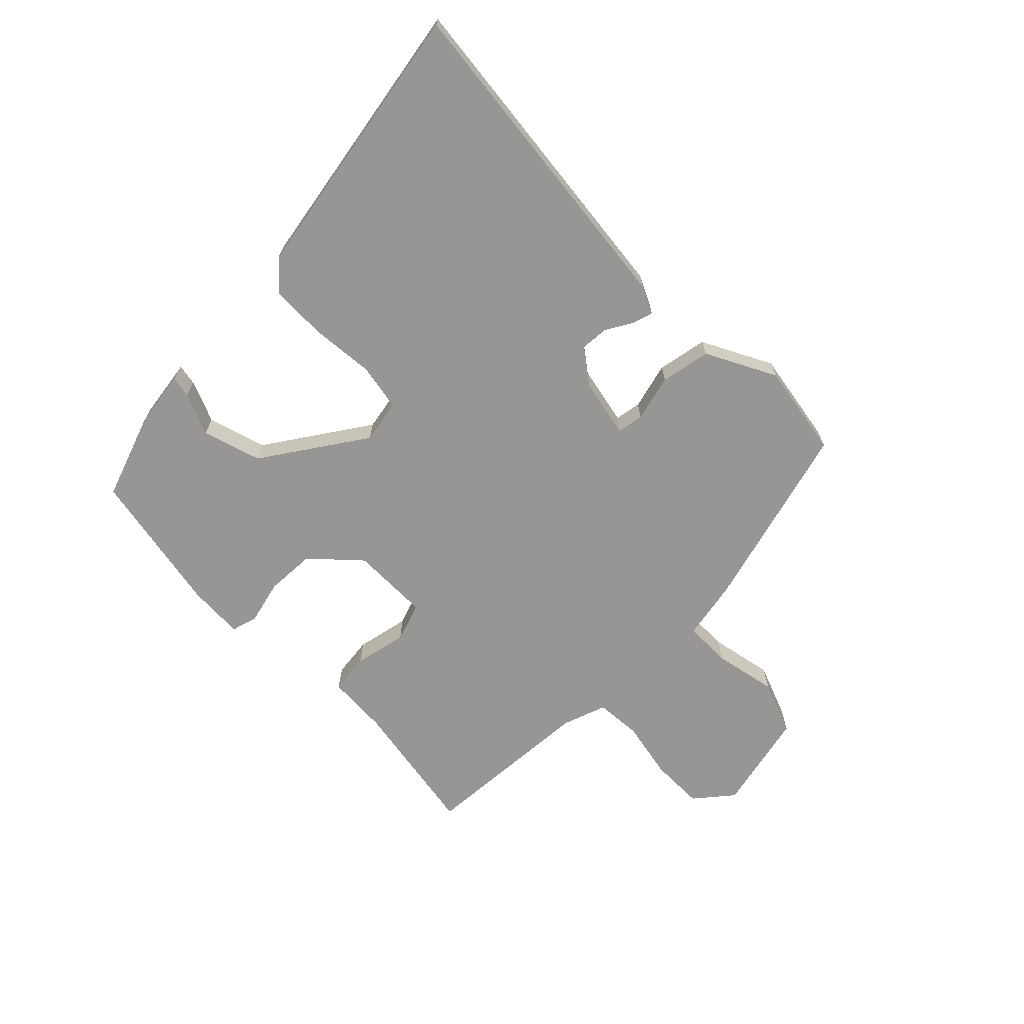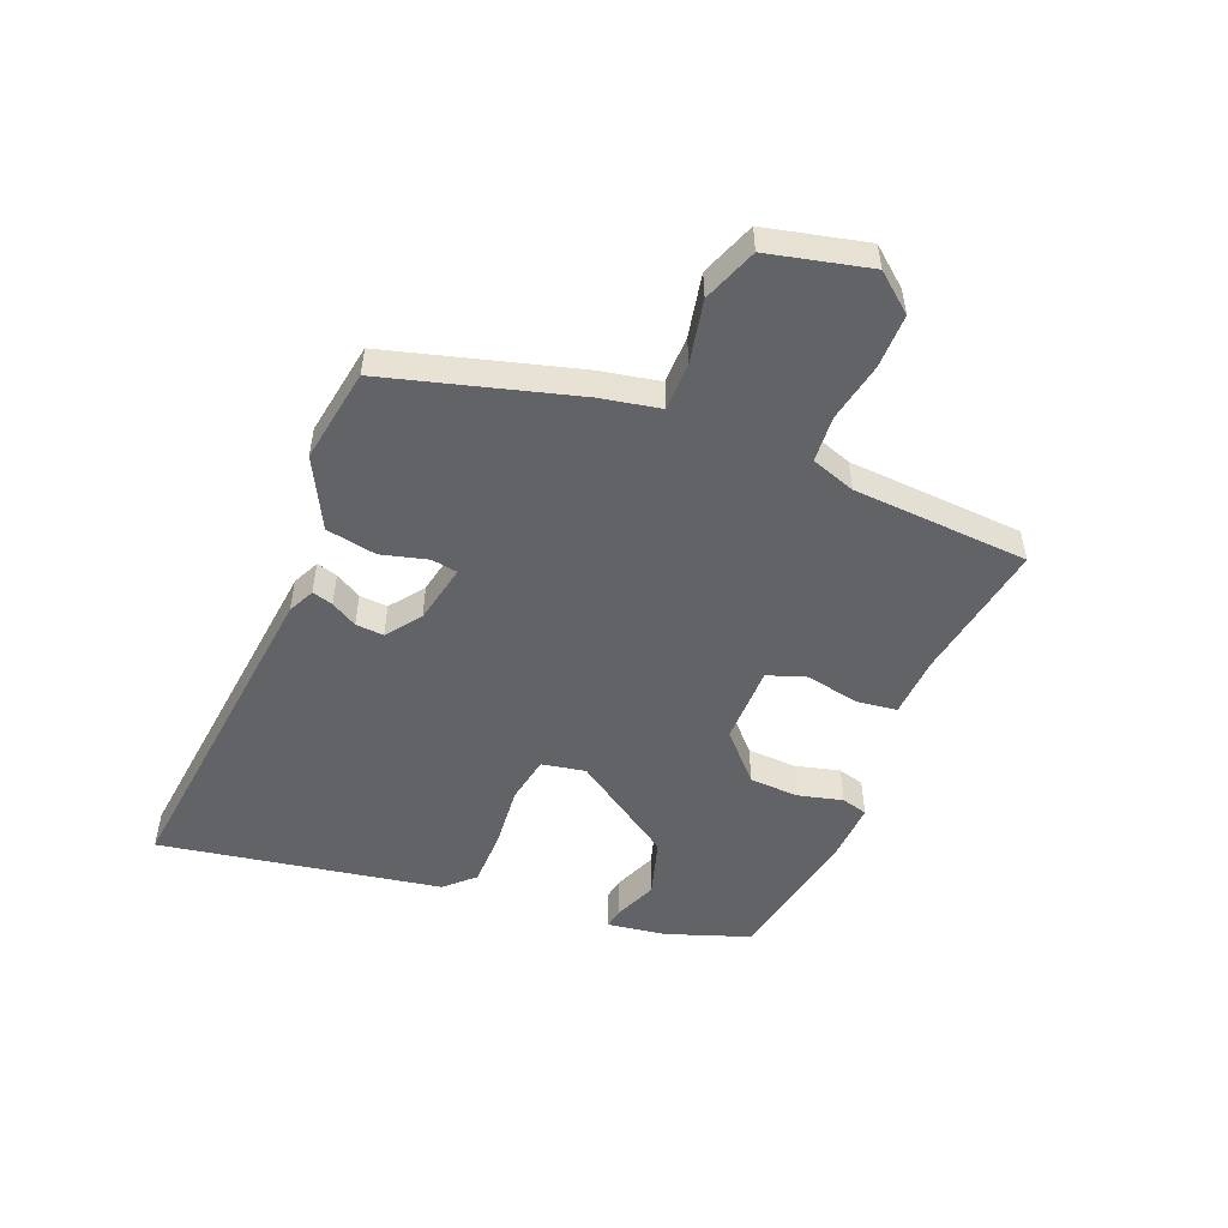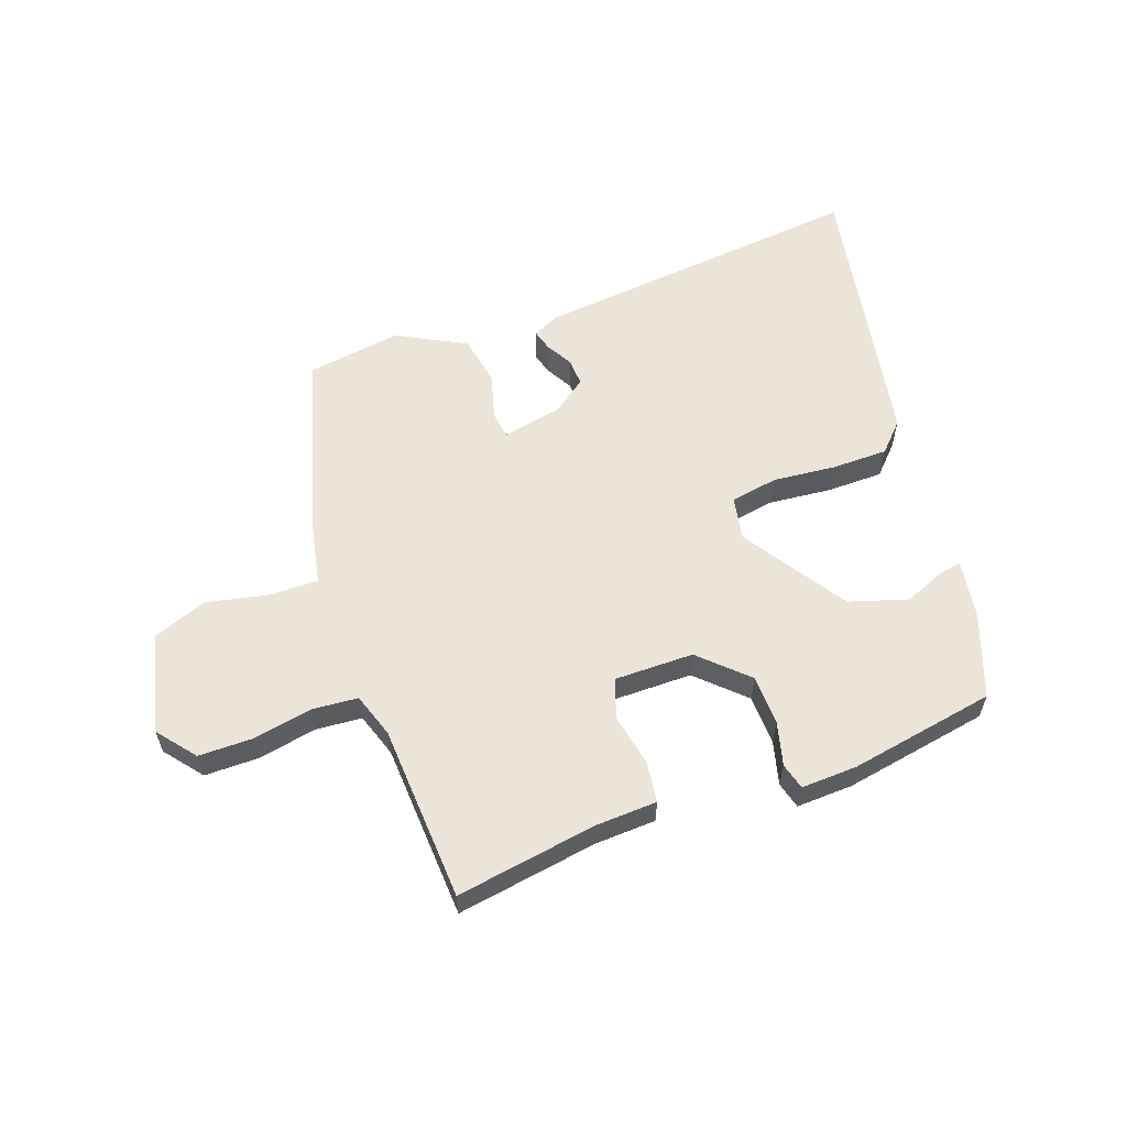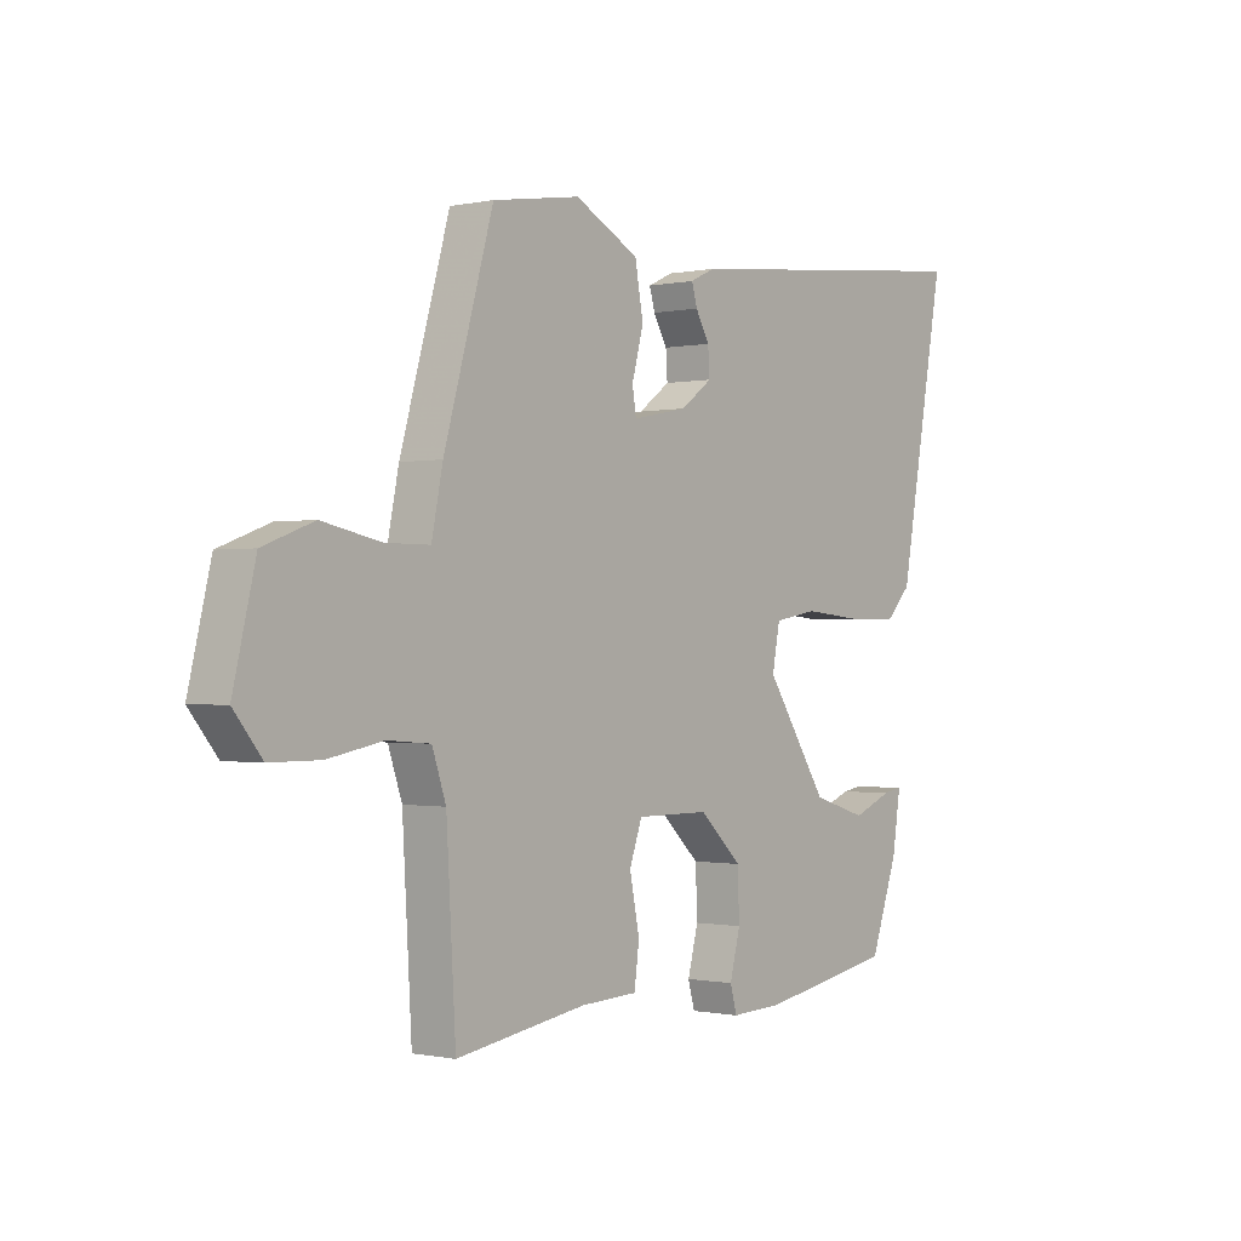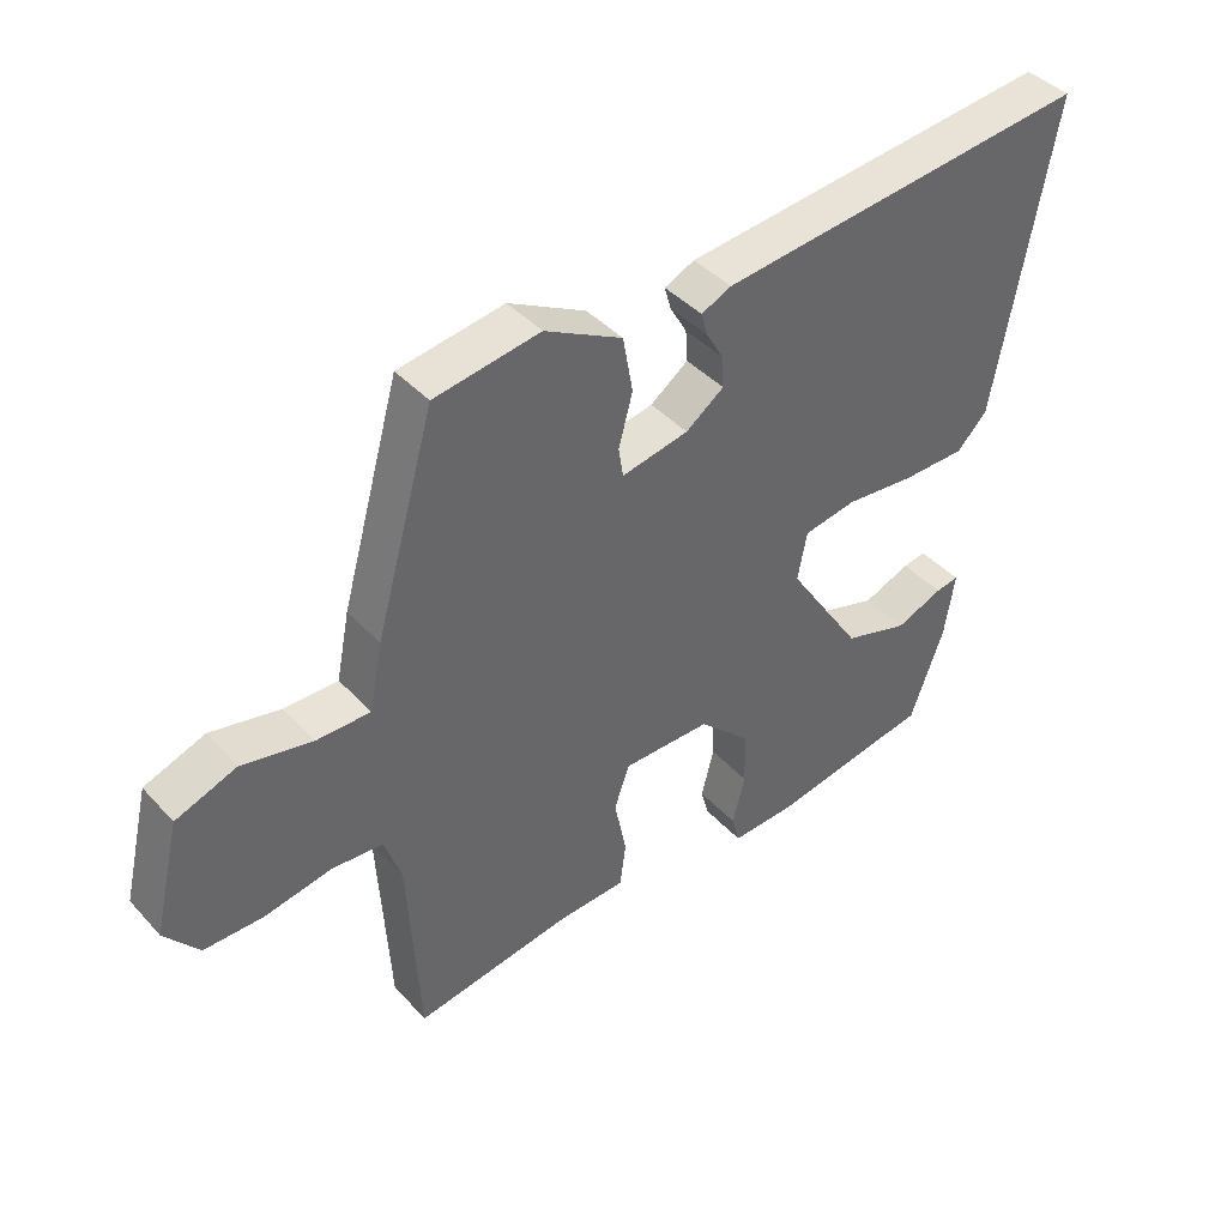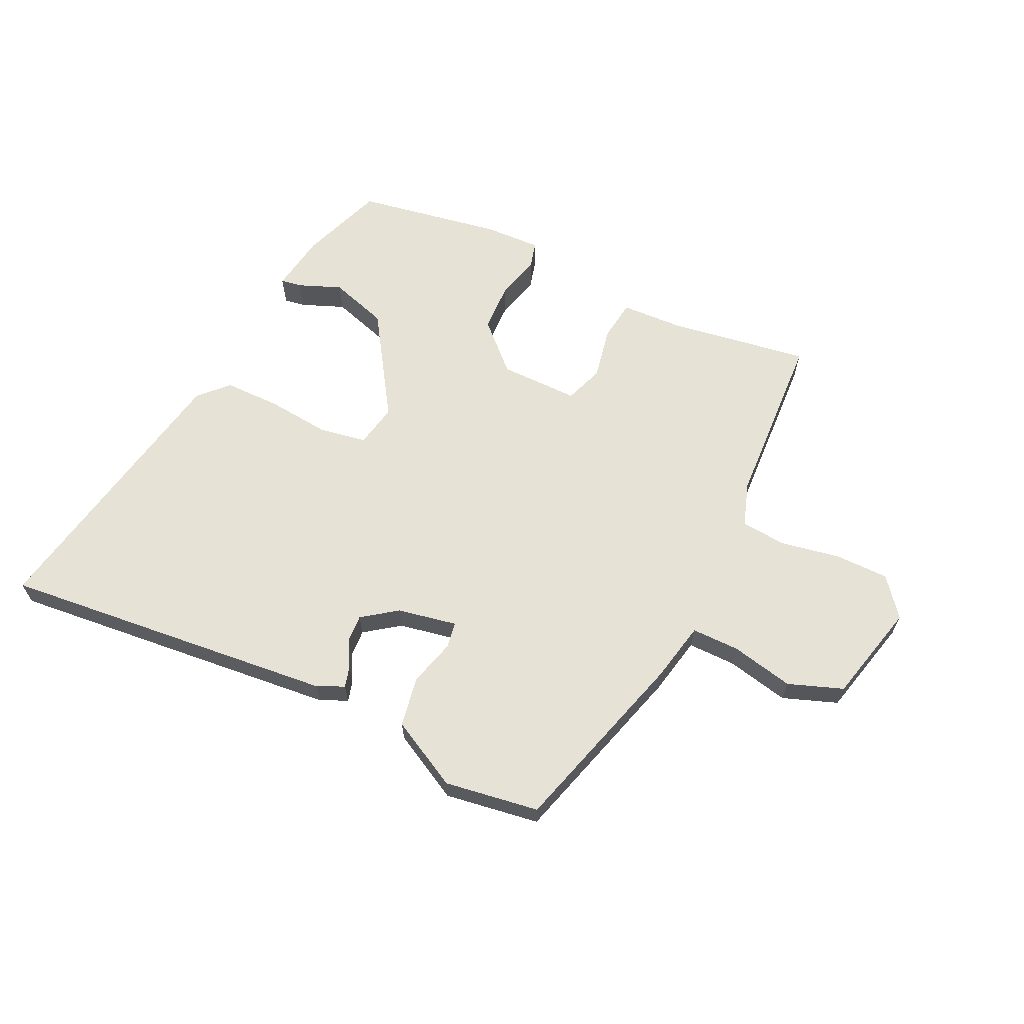
<metadata>
{"format":"obj","ext":"obj","renderer":"f3d","projection":"perspective","resolution":1024,"background":"white","views":[{"elev":-67.8,"azim":-45.6,"up":"+Y"},{"elev":-50.9,"azim":67.7,"up":"+Y"},{"elev":58.7,"azim":160.4,"up":"+Y"},{"elev":-0.6,"azim":128.4,"up":"+Z"},{"elev":41.5,"azim":141.8,"up":"+Z"},{"elev":64.0,"azim":25.8,"up":"+Y"}]}
</metadata>
<code>
v -0.458 0.07 -0.486
v -0.508 0.07 -0.346
v -0.523 0.07 -0.248
v -0.488 0.07 -0.254
v -0.417 0.07 -0.283
v -0.319 0.07 -0.253
v -0.206 0.07 -0.081
v -0.22 0.07 -0.008
v -0.299 0.07 0.006
v -0.405 0.07 -0.004
v -0.499 0.07 -0.003
v -0.544 0.07 0.044
v -0.629 0.07 0.514
v -0.477 0.07 0.498
v -0.068 0.07 0.455
v -0.023 0.07 0.434
v -0.033 0.07 0.399
v -0.058 0.07 0.355
v -0.061 0.07 0.308
v -0.004 0.07 0.266
v 0.096 0.07 0.246
v 0.103 0.07 0.29
v 0.082 0.07 0.368
v 0.097 0.07 0.452
v 0.213 0.07 0.513
v 0.371 0.07 0.488
v 0.46 0.07 0.174
v 0.48 0.07 0.074
v 0.56 0.07 0.074
v 0.665 0.07 0.096
v 0.756 0.07 0.062
v 0.796 0.07 -0.106
v 0.745 0.07 -0.169
v 0.655 0.07 -0.169
v 0.556 0.07 -0.15
v 0.479 0.07 -0.156
v 0.454 0.07 -0.23
v 0.437 0.07 -0.525
v 0.202 0.07 -0.487
v 0.099 0.07 -0.482
v 0.09 0.07 -0.414
v 0.108 0.07 -0.325
v 0.085 0.07 -0.26
v -0.047 0.07 -0.26
v -0.124 0.07 -0.333
v -0.127 0.07 -0.416
v -0.108 0.07 -0.49
v -0.12 0.07 -0.534
v -0.214 0.07 -0.53
v -0.458 0 -0.486
v -0.508 0 -0.346
v -0.523 0 -0.248
v -0.488 0 -0.254
v -0.417 0 -0.283
v -0.319 0 -0.253
v -0.206 0 -0.081
v -0.22 0 -0.008
v -0.299 0 0.006
v -0.405 0 -0.004
v -0.499 0 -0.003
v -0.544 0 0.044
v -0.629 0 0.514
v -0.477 0 0.498
v -0.068 0 0.455
v -0.023 0 0.434
v -0.033 0 0.399
v -0.058 0 0.355
v -0.061 0 0.308
v -0.004 0 0.266
v 0.096 0 0.246
v 0.103 0 0.29
v 0.082 0 0.368
v 0.097 0 0.452
v 0.213 0 0.513
v 0.371 0 0.488
v 0.46 0 0.174
v 0.48 0 0.074
v 0.56 0 0.074
v 0.665 0 0.096
v 0.756 0 0.062
v 0.796 0 -0.106
v 0.745 0 -0.169
v 0.655 0 -0.169
v 0.556 0 -0.15
v 0.479 0 -0.156
v 0.454 0 -0.23
v 0.437 0 -0.525
v 0.202 0 -0.487
v 0.099 0 -0.482
v 0.09 0 -0.414
v 0.108 0 -0.325
v 0.085 0 -0.26
v -0.047 0 -0.26
v -0.124 0 -0.333
v -0.127 0 -0.416
v -0.108 0 -0.49
v -0.12 0 -0.534
v -0.214 0 -0.53
f 46 47 48 49
f 45 46 49 1
f 44 45 1 2
f 39 40 41 42
f 37 38 39 42
f 36 37 42 43
f 32 33 34 35
f 32 35 36
f 29 30 31 32
f 28 29 32 36
f 22 23 24 25
f 21 22 25 26
f 15 16 17 18
f 14 15 18 19
f 13 14 19 20
f 9 10 11 12
f 9 12 13 20
f 2 3 4 5
f 44 2 5 6
f 43 44 6 7
f 36 43 7 8
f 28 36 8
f 21 26 27 28
f 20 21 28
f 8 9 20 28
f 98 97 96 95
f 50 98 95 94
f 51 50 94 93
f 91 90 89 88
f 91 88 87 86
f 92 91 86 85
f 84 83 82 81
f 85 84 81
f 81 80 79 78
f 85 81 78 77
f 74 73 72 71
f 75 74 71 70
f 67 66 65 64
f 68 67 64 63
f 69 68 63 62
f 61 60 59 58
f 69 62 61 58
f 54 53 52 51
f 55 54 51 93
f 56 55 93 92
f 57 56 92 85
f 57 85 77
f 77 76 75 70
f 77 70 69
f 77 69 58 57
f 1 50 51 2
f 2 51 52 3
f 3 52 53 4
f 4 53 54 5
f 5 54 55 6
f 6 55 56 7
f 7 56 57 8
f 8 57 58 9
f 9 58 59 10
f 10 59 60 11
f 11 60 61 12
f 12 61 62 13
f 13 62 63 14
f 14 63 64 15
f 15 64 65 16
f 16 65 66 17
f 17 66 67 18
f 18 67 68 19
f 19 68 69 20
f 20 69 70 21
f 21 70 71 22
f 22 71 72 23
f 23 72 73 24
f 24 73 74 25
f 25 74 75 26
f 26 75 76 27
f 27 76 77 28
f 28 77 78 29
f 29 78 79 30
f 30 79 80 31
f 31 80 81 32
f 32 81 82 33
f 33 82 83 34
f 34 83 84 35
f 35 84 85 36
f 36 85 86 37
f 37 86 87 38
f 38 87 88 39
f 39 88 89 40
f 40 89 90 41
f 41 90 91 42
f 42 91 92 43
f 43 92 93 44
f 44 93 94 45
f 45 94 95 46
f 46 95 96 47
f 47 96 97 48
f 48 97 98 49
f 49 98 50 1

</code>
